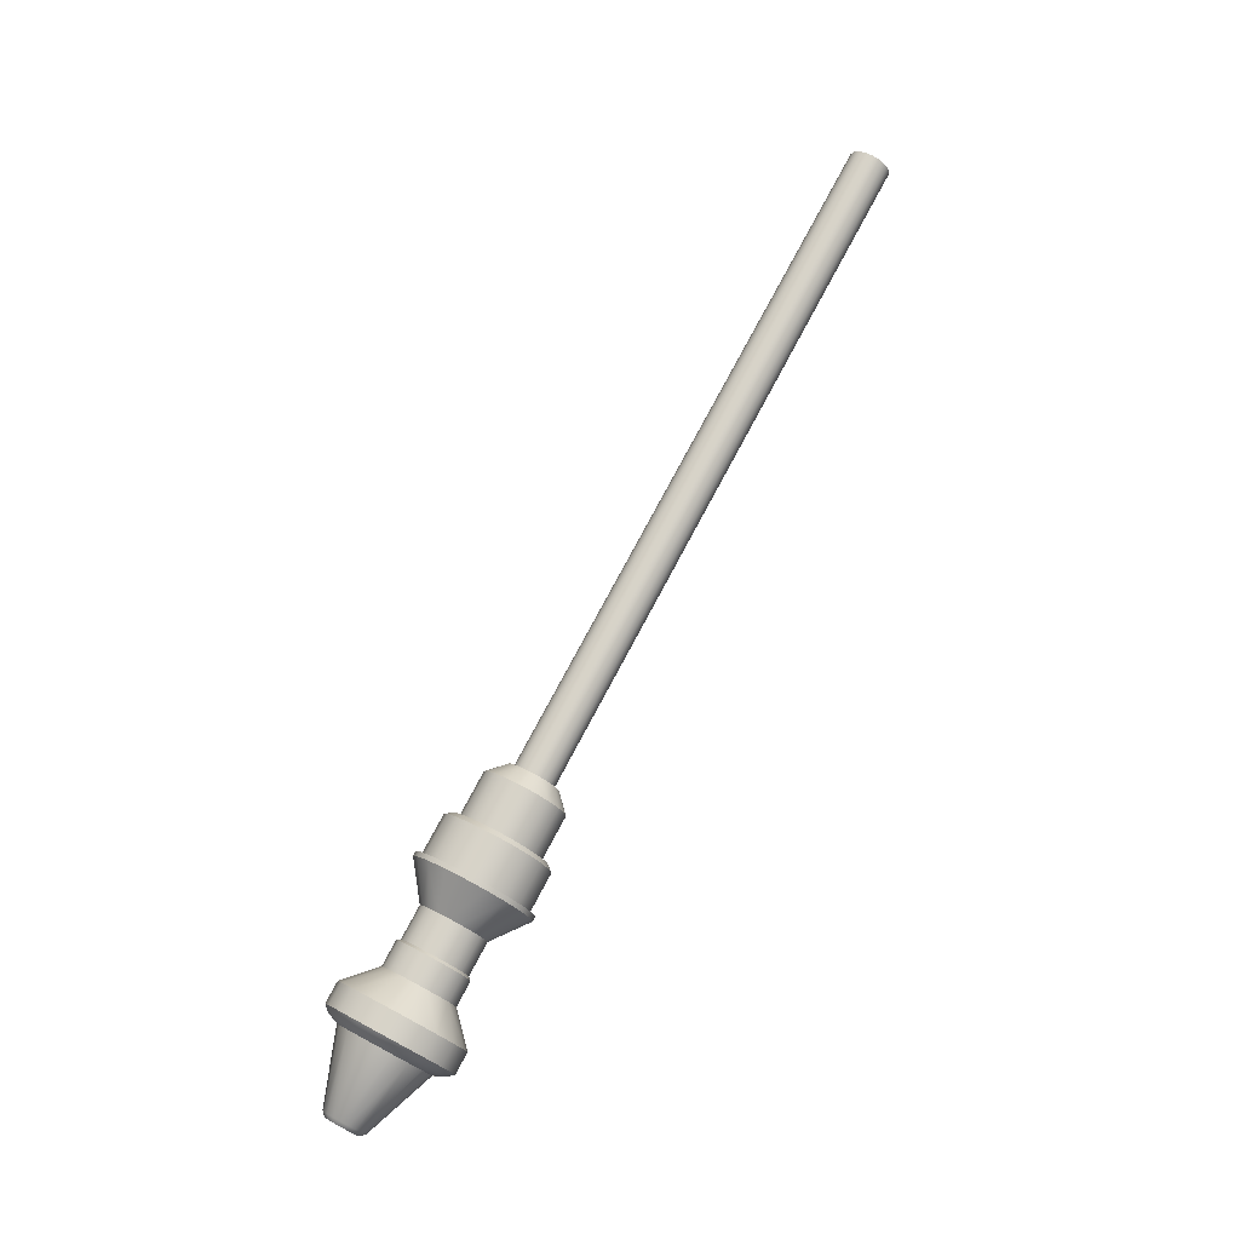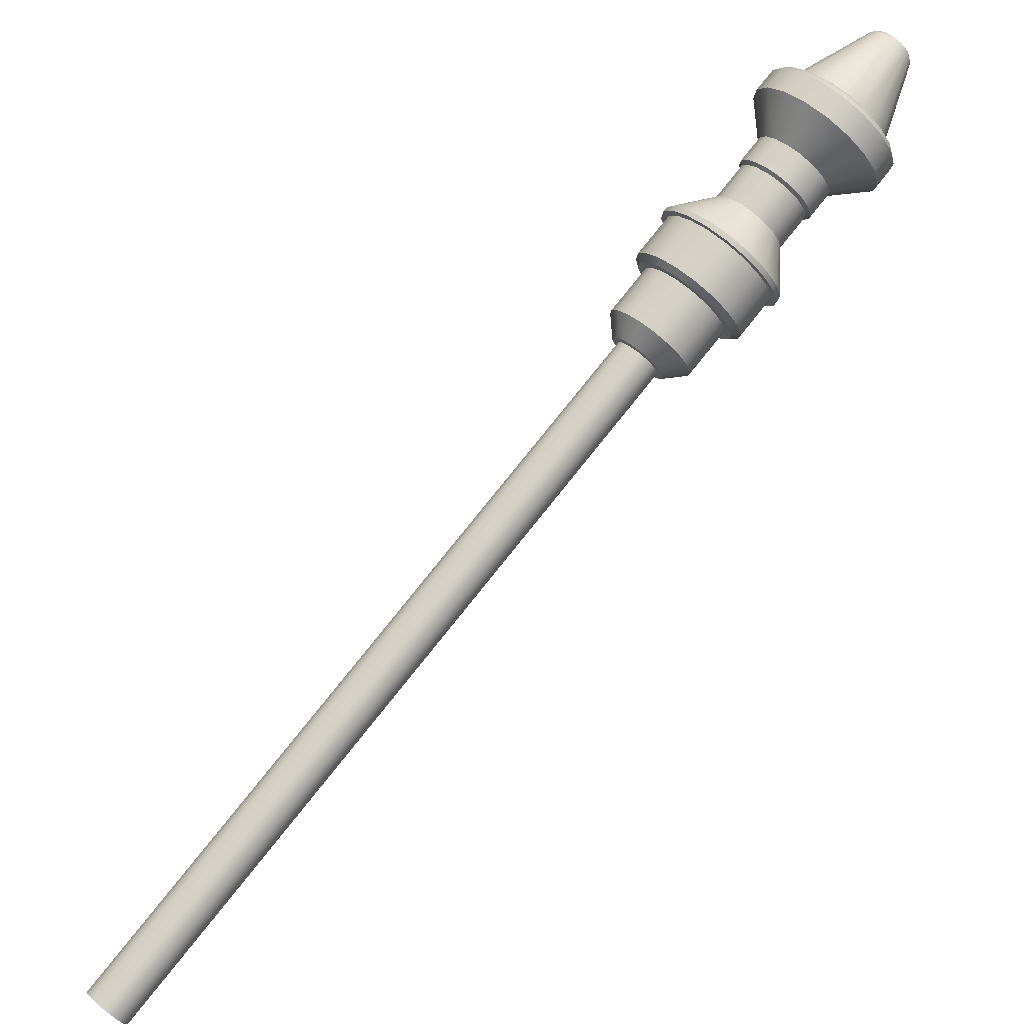
<metadata>
{"format":"obj","ext":"obj","renderer":"f3d","projection":"perspective","resolution":1024,"background":"white","views":[{"elev":5.9,"azim":58.1,"up":"+Y"},{"elev":-54.6,"azim":-48.8,"up":"+Z"}]}
</metadata>
<code>
o BuddyDroid_01_rig.073_BuddyDroid_01_rig.074
v -4.495 5.368 -0.1976
v -4.545 4.975 -0.2772
v -4.545 5.21 -0.4341
v -4.495 5.132 -0.04072
v -4.545 5.525 0.03883
v -4.545 5.29 0.1957
v -4.689 5.663 0.2467
v -4.689 5.428 0.4037
v -4.91 5.531 0.558
v -4.91 5.766 0.4011
v -5.18 5.585 0.6401
v -5.18 5.82 0.4832
v -5.468 5.585 0.6401
v -5.468 5.82 0.4832
v -5.739 5.766 0.4011
v -5.739 5.531 0.558
v -5.959 5.663 0.2467
v -5.959 5.428 0.4037
v -6.103 5.29 0.1957
v -6.103 5.525 0.03883
v -6.154 5.132 -0.04072
v -6.154 5.368 -0.1976
v -6.103 4.975 -0.2772
v -6.103 5.21 -0.4341
v -5.959 4.837 -0.4851
v -5.959 5.072 -0.642
v -5.739 4.969 -0.7963
v -5.739 4.734 -0.6394
v -5.468 4.914 -0.8785
v -5.468 4.679 -0.7216
v -5.18 4.679 -0.7216
v -5.18 4.914 -0.8785
v -4.91 4.734 -0.6394
v -4.91 4.969 -0.7963
v -4.689 4.837 -0.4851
v -4.689 5.072 -0.642
v -4.875 5.588 -0.5416
v -4.958 5.508 -0.6616
v -5.085 5.449 -0.7507
v -5.241 5.417 -0.7981
v -5.407 5.417 -0.7981
v -5.564 5.449 -0.7507
v -5.691 5.508 -0.6616
v -5.774 5.588 -0.5416
v -5.803 5.679 -0.4051
v -5.774 5.769 -0.2687
v -5.691 5.849 -0.1487
v -5.564 5.908 -0.05969
v -5.407 5.94 -0.01228
v -5.241 5.94 -0.01228
v -5.085 5.908 -0.05969
v -4.958 5.849 -0.1487
v -4.875 5.769 -0.2687
v -4.846 5.679 -0.4051
v -4.846 5.953 -0.5885
v -4.875 5.863 -0.725
v -4.875 6.044 -0.4521
v -4.958 6.124 -0.3321
v -5.085 6.183 -0.2429
v -5.241 6.215 -0.1956
v -5.407 6.215 -0.1956
v -5.564 6.183 -0.2429
v -5.691 6.124 -0.3321
v -5.774 6.044 -0.4521
v -5.803 5.953 -0.5885
v -5.774 5.863 -0.725
v -5.691 5.783 -0.8449
v -5.564 5.724 -0.934
v -5.407 5.692 -0.9814
v -5.241 5.692 -0.9814
v -5.085 5.724 -0.934
v -4.958 5.783 -0.8449
v -4.888 5.98 -0.6063
v -4.914 5.897 -0.7308
v -4.914 6.063 -0.4818
v -4.99 6.136 -0.3723
v -5.106 6.19 -0.291
v -5.248 6.219 -0.2477
v -5.4 6.219 -0.2477
v -5.543 6.19 -0.291
v -5.659 6.136 -0.3723
v -5.735 6.063 -0.4818
v -5.761 5.98 -0.6063
v -5.735 5.897 -0.7308
v -5.659 5.825 -0.8403
v -5.543 5.77 -0.9217
v -5.4 5.742 -0.9649
v -5.248 5.742 -0.9649
v -5.106 5.77 -0.9217
v -4.99 5.825 -0.8403
v -4.888 6.345 -0.8496
v -4.914 6.262 -0.9742
v -4.914 6.428 -0.7251
v -4.99 6.501 -0.6156
v -5.106 6.555 -0.5343
v -5.248 6.584 -0.4911
v -5.4 6.584 -0.4911
v -5.543 6.555 -0.5343
v -5.659 6.501 -0.6156
v -5.735 6.428 -0.7252
v -5.761 6.345 -0.8496
v -5.735 6.262 -0.9742
v -5.659 6.189 -1.084
v -5.543 6.135 -1.165
v -5.4 6.107 -1.208
v -5.248 6.107 -1.208
v -5.106 6.135 -1.165
v -4.99 6.189 -1.084
v -4.55 6.766 -1.131
v -4.597 6.569 -1.317
v -4.597 6.62 -1.351
v -4.55 6.715 -1.097
v -4.597 6.913 -0.9099
v -4.597 6.862 -0.8759
v -4.731 7.042 -0.7159
v -4.731 6.991 -0.6818
v -4.937 7.087 -0.5378
v -4.937 7.138 -0.5718
v -5.19 7.138 -0.4611
v -5.19 7.189 -0.4952
v -5.459 7.138 -0.4611
v -5.459 7.189 -0.4952
v -5.711 7.138 -0.5718
v -5.711 7.087 -0.5378
v -5.917 7.042 -0.7159
v -5.917 6.991 -0.6818
v -6.052 6.862 -0.8759
v -6.052 6.913 -0.9099
v -6.098 6.715 -1.097
v -6.098 6.766 -1.131
v -6.052 6.569 -1.317
v -6.052 6.62 -1.351
v -5.917 6.44 -1.511
v -5.917 6.491 -1.545
v -5.711 6.395 -1.689
v -5.711 6.344 -1.655
v -5.459 6.344 -1.766
v -5.459 6.293 -1.732
v -5.19 6.293 -1.732
v -5.19 6.344 -1.766
v -4.937 6.344 -1.655
v -4.937 6.395 -1.689
v -4.731 6.44 -1.511
v -4.731 6.491 -1.545
v -4.789 6.52 -1.507
v -4.667 6.636 -1.332
v -4.975 6.433 -1.637
v -5.203 6.387 -1.706
v -5.446 6.387 -1.706
v -5.674 6.433 -1.637
v -5.86 6.52 -1.507
v -5.982 6.636 -1.332
v -6.024 6.769 -1.132
v -5.981 6.902 -0.9329
v -5.86 7.018 -0.7575
v -5.674 7.105 -0.6273
v -5.446 7.151 -0.5581
v -5.203 7.151 -0.5581
v -4.975 7.105 -0.6273
v -4.789 7.018 -0.7575
v -4.667 6.902 -0.9329
v -4.625 6.769 -1.132
v -4.625 7.202 -1.421
v -4.667 7.07 -1.62
v -4.667 7.335 -1.222
v -4.789 7.451 -1.046
v -4.975 7.538 -0.9161
v -5.203 7.584 -0.8468
v -5.446 7.584 -0.8468
v -5.674 7.538 -0.9161
v -5.86 7.451 -1.046
v -5.981 7.335 -1.222
v -6.024 7.202 -1.421
v -5.981 7.07 -1.62
v -5.86 6.953 -1.796
v -5.674 6.866 -1.926
v -5.446 6.82 -1.995
v -5.203 6.82 -1.995
v -4.975 6.866 -1.926
v -4.789 6.953 -1.796
v -4.699 7.253 -1.455
v -4.737 7.135 -1.633
v -4.737 7.372 -1.277
v -4.846 7.476 -1.12
v -5.012 7.553 -1.004
v -5.216 7.594 -0.9422
v -5.433 7.594 -0.9422
v -5.637 7.553 -1.004
v -5.803 7.476 -1.12
v -5.911 7.372 -1.277
v -5.949 7.253 -1.455
v -5.911 7.135 -1.633
v -5.803 7.031 -1.79
v -5.637 6.953 -1.906
v -5.433 6.912 -1.968
v -5.216 6.912 -1.968
v -5.012 6.953 -1.906
v -4.846 7.031 -1.79
v -4.914 7.062 -1.742
v -4.821 7.152 -1.608
v -5.057 6.996 -1.841
v -5.231 6.961 -1.894
v -5.417 6.961 -1.894
v -5.592 6.996 -1.841
v -5.734 7.062 -1.742
v -5.827 7.152 -1.608
v -5.86 7.253 -1.455
v -5.827 7.355 -1.302
v -5.734 7.444 -1.168
v -5.592 7.51 -1.069
v -5.417 7.545 -1.016
v -5.231 7.545 -1.016
v -5.057 7.51 -1.069
v -4.914 7.444 -1.168
v -4.821 7.355 -1.302
v -4.789 7.253 -1.455
v -4.789 7.742 -1.781
v -4.821 7.641 -1.934
v -4.821 7.844 -1.628
v -4.914 7.933 -1.494
v -5.057 7.999 -1.395
v -5.231 8.034 -1.342
v -5.417 8.034 -1.342
v -5.592 7.999 -1.395
v -5.734 7.933 -1.494
v -5.827 7.844 -1.628
v -5.86 7.742 -1.781
v -5.827 7.641 -1.934
v -5.734 7.552 -2.068
v -5.592 7.486 -2.168
v -5.417 7.45 -2.221
v -5.231 7.45 -2.221
v -5.057 7.486 -2.168
v -4.914 7.552 -2.068
v -5.006 7.854 -1.994
v -5.065 7.797 -2.079
v -5.155 7.755 -2.142
v -5.266 7.733 -2.176
v -5.383 7.733 -2.176
v -5.493 7.755 -2.142
v -5.583 7.797 -2.079
v -5.642 7.854 -1.994
v -5.663 7.918 -1.898
v -5.642 7.982 -1.801
v -5.583 8.038 -1.717
v -5.493 8.08 -1.654
v -5.383 8.102 -1.62
v -5.266 8.102 -1.62
v -5.155 8.08 -1.654
v -5.065 8.038 -1.717
v -5.006 7.982 -1.801
v -4.986 7.918 -1.898
v -5.122 7.826 -2.041
v -5.076 7.87 -1.975
v -5.192 7.794 -2.09
v -5.279 7.776 -2.116
v -5.37 7.776 -2.116
v -5.456 7.794 -2.09
v -5.526 7.826 -2.041
v -5.572 7.87 -1.975
v -5.588 7.92 -1.9
v -5.572 7.97 -1.824
v -5.526 8.014 -1.758
v -5.456 8.047 -1.709
v -5.37 8.064 -1.683
v -5.279 8.064 -1.683
v -5.192 8.047 -1.709
v -5.122 8.014 -1.758
v -5.076 7.97 -1.824
v -5.061 7.92 -1.9
v -5.061 15.1 -6.675
v -5.076 15.05 -6.75
v -5.076 15.15 -6.599
v -5.122 15.19 -6.533
v -5.192 15.23 -6.484
v -5.279 15.24 -6.458
v -5.37 15.24 -6.458
v -5.456 15.23 -6.484
v -5.526 15.19 -6.533
v -5.572 15.15 -6.599
v -5.588 15.1 -6.675
v -5.572 15.05 -6.75
v -5.526 15.01 -6.816
v -5.456 14.97 -6.865
v -5.37 14.96 -6.891
v -5.279 14.96 -6.891
v -5.192 14.97 -6.865
v -5.122 15.01 -6.816
v -4.717 5.022 0.03304
v -5.065 4.324 0.6122
v -5.049 4.272 0.5336
v -4.753 5.137 0.2062
v -5.113 4.37 0.6812
v -4.859 5.238 0.3585
v -5.021 5.314 0.4716
v -5.187 4.404 0.7325
v -5.219 5.354 0.5318
v -5.276 4.422 0.7598
v -5.372 4.422 0.7598
v -5.43 5.354 0.5318
v -5.462 4.404 0.7325
v -5.628 5.314 0.4716
v -5.535 4.37 0.6812
v -5.79 5.238 0.3585
v -5.895 5.137 0.2062
v -5.583 4.324 0.6122
v -5.932 5.022 0.03304
v -5.6 4.272 0.5336
v -5.583 4.22 0.4551
v -5.895 4.907 -0.1401
v -5.535 4.174 0.386
v -5.79 4.805 -0.2925
v -5.628 4.73 -0.4055
v -5.462 4.139 0.3348
v -5.43 4.69 -0.4657
v -5.372 4.121 0.3074
v -5.276 4.121 0.3074
v -5.219 4.69 -0.4657
v -5.187 4.139 0.3348
v -5.021 4.73 -0.4055
v -5.113 4.174 0.386
v -4.859 4.805 -0.2925
v -4.753 4.907 -0.1401
v -5.065 4.22 0.4551
v -4.569 5.073 -0.001197
v -4.615 5.216 0.2142
v -4.746 5.342 0.4036
v -4.947 5.436 0.5441
v -5.193 5.486 0.619
v -5.455 5.486 0.619
v -5.702 5.436 0.5441
v -5.903 5.342 0.4036
v -6.034 5.216 0.2142
v -6.08 5.073 -0.001197
v -6.034 4.93 -0.2166
v -5.903 4.804 -0.4059
v -5.702 4.71 -0.5465
v -5.455 4.66 -0.6213
v -5.193 4.66 -0.6213
v -4.947 4.71 -0.5465
v -4.746 4.804 -0.4059
v -4.615 4.93 -0.2166
v -5.286 4.348 0.743
v -5.362 4.348 0.743
v -5.434 4.334 0.7213
v -5.214 4.334 0.7213
v -5.493 4.307 0.6803
v -5.156 4.307 0.6803
v -5.531 4.27 0.6252
v -5.118 4.27 0.6252
v -5.544 4.228 0.5626
v -5.105 4.228 0.5626
v -5.531 4.187 0.5
v -5.118 4.187 0.5
v -5.493 4.15 0.4449
v -5.156 4.15 0.4449
v -5.434 4.123 0.404
v -5.214 4.123 0.404
v -5.362 4.108 0.3822
v -5.286 4.108 0.3822
v -5.324 4.23 0.5613
f 1 2 3
f 2 1 4
f 5 4 1
f 4 5 6
f 7 6 5
f 6 7 8
f 7 9 8
f 10 9 7
f 10 11 9
f 12 11 10
f 12 13 11
f 14 13 12
f 15 13 14
f 13 15 16
f 17 16 15
f 16 17 18
f 17 19 18
f 19 17 20
f 20 21 19
f 21 20 22
f 22 23 21
f 23 22 24
f 24 25 23
f 25 24 26
f 27 25 26
f 25 27 28
f 29 28 27
f 28 29 30
f 29 31 30
f 32 31 29
f 32 33 31
f 34 33 32
f 34 35 33
f 36 35 34
f 3 35 36
f 35 3 2
f 36 37 3
f 37 36 38
f 34 38 36
f 38 34 39
f 32 39 34
f 39 32 40
f 32 41 40
f 32 29 41
f 41 29 42
f 29 27 42
f 27 43 42
f 43 27 26
f 26 44 43
f 26 24 44
f 22 44 24
f 44 22 45
f 45 22 46
f 22 20 46
f 20 47 46
f 47 20 17
f 17 48 47
f 48 17 15
f 14 48 15
f 48 14 49
f 14 50 49
f 14 12 50
f 50 12 51
f 12 10 51
f 7 51 10
f 51 7 52
f 5 52 7
f 52 5 53
f 1 53 5
f 53 1 54
f 54 1 37
f 1 3 37
f 55 37 56
f 37 55 54
f 57 54 55
f 54 57 53
f 58 53 57
f 53 58 52
f 58 51 52
f 59 51 58
f 59 50 51
f 60 50 59
f 60 49 50
f 61 49 60
f 62 49 61
f 49 62 48
f 63 48 62
f 48 63 47
f 63 46 47
f 64 46 63
f 64 45 46
f 65 45 64
f 65 44 45
f 66 44 65
f 66 43 44
f 67 43 66
f 68 43 67
f 43 68 42
f 69 42 68
f 42 69 41
f 69 40 41
f 70 40 69
f 70 39 40
f 71 39 70
f 71 38 39
f 72 38 71
f 56 38 72
f 38 56 37
f 73 56 74
f 56 73 55
f 75 55 73
f 55 75 57
f 76 57 75
f 57 76 58
f 77 58 76
f 58 77 59
f 78 59 77
f 59 78 60
f 79 60 78
f 60 79 61
f 79 62 61
f 62 79 80
f 80 63 62
f 63 80 81
f 81 64 63
f 64 81 82
f 65 64 82
f 82 83 65
f 66 65 83
f 83 84 66
f 84 67 66
f 84 85 67
f 85 68 67
f 68 85 86
f 86 69 68
f 69 86 87
f 88 69 87
f 69 88 70
f 89 70 88
f 70 89 71
f 90 71 89
f 71 90 72
f 74 72 90
f 72 74 56
f 91 74 92
f 74 91 73
f 93 73 91
f 73 93 75
f 94 75 93
f 75 94 76
f 94 77 76
f 95 77 94
f 95 78 77
f 96 78 95
f 96 79 78
f 97 79 96
f 98 79 97
f 79 98 80
f 99 80 98
f 80 99 81
f 99 82 81
f 100 82 99
f 100 83 82
f 101 83 100
f 101 84 83
f 102 84 101
f 102 85 84
f 103 85 102
f 104 85 103
f 85 104 86
f 105 86 104
f 86 105 87
f 105 88 87
f 106 88 105
f 106 89 88
f 107 89 106
f 107 90 89
f 108 90 107
f 92 90 108
f 90 92 74
f 109 110 111
f 110 109 112
f 113 112 109
f 112 113 114
f 115 114 113
f 114 115 116
f 115 117 116
f 115 118 117
f 118 119 117
f 118 120 119
f 120 121 119
f 120 122 121
f 123 121 122
f 121 123 124
f 125 124 123
f 124 125 126
f 125 127 126
f 125 128 127
f 128 129 127
f 128 130 129
f 130 131 129
f 130 132 131
f 132 133 131
f 132 134 133
f 135 133 134
f 133 135 136
f 137 136 135
f 136 137 138
f 137 139 138
f 137 140 139
f 140 141 139
f 140 142 141
f 142 143 141
f 142 144 143
f 111 143 144
f 143 111 110
f 145 146 111
f 145 111 144
f 147 145 144
f 144 142 147
f 148 147 142
f 142 140 148
f 137 148 140
f 148 137 149
f 135 149 137
f 149 135 150
f 134 150 135
f 150 134 151
f 132 151 134
f 151 132 152
f 130 152 132
f 152 130 153
f 154 153 130
f 130 128 154
f 128 155 154
f 155 128 125
f 125 156 155
f 156 125 123
f 123 157 156
f 157 123 122
f 158 157 122
f 158 122 120
f 118 158 120
f 158 118 159
f 115 159 118
f 159 115 160
f 113 160 115
f 160 113 161
f 109 161 113
f 161 109 162
f 109 146 162
f 146 109 111
f 163 146 164
f 146 163 162
f 165 162 163
f 162 165 161
f 166 161 165
f 161 166 160
f 166 159 160
f 167 159 166
f 167 158 159
f 168 158 167
f 169 158 168
f 158 169 157
f 170 157 169
f 157 170 156
f 171 156 170
f 156 171 155
f 171 154 155
f 172 154 171
f 172 153 154
f 173 153 172
f 173 152 153
f 174 152 173
f 174 151 152
f 175 151 174
f 176 151 175
f 151 176 150
f 177 150 176
f 150 177 149
f 177 148 149
f 178 148 177
f 178 147 148
f 179 147 178
f 179 145 147
f 180 145 179
f 164 145 180
f 145 164 146
f 181 164 182
f 164 181 163
f 183 163 181
f 163 183 165
f 184 165 183
f 165 184 166
f 185 166 184
f 166 185 167
f 186 167 185
f 167 186 168
f 186 169 168
f 186 187 169
f 187 170 169
f 170 187 188
f 188 171 170
f 171 188 189
f 189 172 171
f 172 189 190
f 173 172 190
f 190 191 173
f 174 173 191
f 191 192 174
f 192 175 174
f 192 193 175
f 193 176 175
f 176 193 194
f 194 177 176
f 177 194 195
f 196 177 195
f 177 196 178
f 197 178 196
f 178 197 179
f 198 179 197
f 179 198 180
f 182 180 198
f 180 182 164
f 199 200 182
f 182 198 199
f 201 199 198
f 198 197 201
f 197 202 201
f 197 196 202
f 195 202 196
f 202 195 203
f 194 203 195
f 203 194 204
f 193 204 194
f 204 193 205
f 192 205 193
f 205 192 206
f 191 206 192
f 206 191 207
f 191 208 207
f 191 190 208
f 190 209 208
f 209 190 189
f 189 210 209
f 210 189 188
f 188 211 210
f 211 188 187
f 212 211 187
f 212 187 186
f 185 212 186
f 212 185 213
f 184 213 185
f 213 184 214
f 183 214 184
f 214 183 215
f 181 215 183
f 215 181 216
f 181 200 216
f 200 181 182
f 217 200 218
f 200 217 216
f 219 216 217
f 216 219 215
f 220 215 219
f 215 220 214
f 220 213 214
f 221 213 220
f 221 212 213
f 222 212 221
f 222 211 212
f 223 211 222
f 224 211 223
f 211 224 210
f 225 210 224
f 210 225 209
f 225 208 209
f 226 208 225
f 226 207 208
f 227 207 226
f 227 206 207
f 228 206 227
f 228 205 206
f 229 205 228
f 230 205 229
f 205 230 204
f 231 204 230
f 204 231 203
f 231 202 203
f 232 202 231
f 232 201 202
f 233 201 232
f 233 199 201
f 234 199 233
f 218 199 234
f 199 218 200
f 234 235 218
f 235 234 236
f 233 236 234
f 236 233 237
f 232 237 233
f 237 232 238
f 232 239 238
f 232 231 239
f 239 231 240
f 231 230 240
f 230 241 240
f 241 230 229
f 229 242 241
f 229 228 242
f 227 242 228
f 242 227 243
f 243 227 244
f 227 226 244
f 226 245 244
f 245 226 225
f 225 246 245
f 246 225 224
f 223 246 224
f 246 223 247
f 222 247 223
f 247 222 248
f 248 222 249
f 222 221 249
f 220 249 221
f 249 220 250
f 219 250 220
f 250 219 251
f 217 251 219
f 251 217 252
f 252 217 235
f 217 218 235
f 235 253 254
f 235 236 253
f 255 253 236
f 236 237 255
f 237 256 255
f 237 238 256
f 239 256 238
f 256 239 257
f 240 257 239
f 257 240 258
f 241 258 240
f 258 241 259
f 242 259 241
f 259 242 260
f 243 260 242
f 260 243 261
f 243 262 261
f 243 244 262
f 244 263 262
f 263 244 245
f 245 264 263
f 264 245 246
f 246 265 264
f 265 246 247
f 266 265 247
f 266 247 248
f 249 266 248
f 266 249 267
f 250 267 249
f 267 250 268
f 251 268 250
f 268 251 269
f 252 269 251
f 269 252 270
f 252 254 270
f 254 252 235
f 271 254 272
f 254 271 270
f 273 270 271
f 270 273 269
f 274 269 273
f 269 274 268
f 274 267 268
f 275 267 274
f 275 266 267
f 276 266 275
f 277 266 276
f 266 277 265
f 278 265 277
f 265 278 264
f 279 264 278
f 264 279 263
f 279 262 263
f 280 262 279
f 280 261 262
f 281 261 280
f 281 260 261
f 282 260 281
f 282 259 260
f 283 259 282
f 284 259 283
f 259 284 258
f 285 258 284
f 258 285 257
f 285 256 257
f 286 256 285
f 286 255 256
f 287 255 286
f 287 253 255
f 288 253 287
f 272 253 288
f 253 272 254
f 289 290 291
f 292 290 289
f 292 293 290
f 294 293 292
f 295 293 294
f 293 295 296
f 297 296 295
f 296 297 298
f 297 299 298
f 300 299 297
f 300 301 299
f 302 301 300
f 302 303 301
f 304 303 302
f 305 303 304
f 303 305 306
f 307 306 305
f 306 307 308
f 307 309 308
f 309 307 310
f 310 311 309
f 312 311 310
f 313 311 312
f 311 313 314
f 315 314 313
f 314 315 316
f 315 317 316
f 317 315 318
f 318 319 317
f 320 319 318
f 320 321 319
f 322 321 320
f 323 321 322
f 321 323 324
f 289 324 323
f 324 289 291
f 112 92 110
f 92 112 91
f 112 93 91
f 114 93 112
f 94 93 114
f 116 94 114
f 117 94 116
f 94 117 95
f 119 95 117
f 95 119 96
f 119 97 96
f 121 97 119
f 98 97 121
f 124 98 121
f 98 124 99
f 126 99 124
f 127 99 126
f 99 127 100
f 129 100 127
f 100 129 101
f 129 102 101
f 131 102 129
f 103 102 131
f 133 103 131
f 136 103 133
f 103 136 104
f 138 104 136
f 104 138 105
f 138 106 105
f 139 106 138
f 107 106 139
f 141 107 139
f 107 141 108
f 143 108 141
f 110 108 143
f 108 110 92
f 6 325 4
f 325 6 326
f 326 289 325
f 8 326 6
f 289 326 292
f 326 8 327
f 327 292 326
f 292 327 294
f 9 327 8
f 295 294 327
f 327 9 328
f 327 328 295
f 11 328 9
f 328 297 295
f 328 11 329
f 328 329 297
f 13 329 11
f 330 297 329
f 329 13 330
f 297 330 300
f 13 331 330
f 331 300 330
f 331 13 16
f 300 331 302
f 16 332 331
f 332 302 331
f 302 332 304
f 332 16 18
f 332 305 304
f 333 332 18
f 332 333 305
f 333 18 19
f 307 305 333
f 334 333 19
f 333 334 307
f 19 21 334
f 334 310 307
f 335 334 21
f 334 335 310
f 21 23 335
f 335 312 310
f 23 336 335
f 312 335 336
f 336 23 25
f 336 313 312
f 25 337 336
f 313 336 337
f 337 25 28
f 337 315 313
f 28 338 337
f 315 337 338
f 338 28 30
f 318 315 338
f 339 338 30
f 318 338 339
f 339 30 31
f 33 339 31
f 340 318 339
f 339 33 340
f 318 340 320
f 35 340 33
f 341 320 340
f 340 35 341
f 320 341 322
f 2 341 35
f 342 322 341
f 341 2 342
f 4 342 2
f 322 342 323
f 342 4 325
f 325 323 342
f 323 325 289
f 343 299 344
f 299 345 344
f 299 343 298
f 345 299 301
f 346 298 343
f 301 347 345
f 298 346 296
f 347 301 303
f 348 296 346
f 303 349 347
f 296 348 293
f 303 306 349
f 350 293 348
f 351 349 306
f 293 350 290
f 306 308 351
f 352 290 350
f 308 353 351
f 290 352 291
f 308 309 353
f 354 291 352
f 309 355 353
f 291 354 324
f 355 309 311
f 356 324 354
f 311 357 355
f 324 356 321
f 357 311 314
f 358 321 356
f 314 359 357
f 321 358 319
f 359 314 316
f 360 319 358
f 360 359 316
f 319 360 317
f 360 316 317
f 352 350 361
f 354 352 361
f 350 348 361
f 356 354 361
f 348 346 361
f 358 356 361
f 346 343 361
f 360 358 361
f 343 344 361
f 359 360 361
f 344 345 361
f 357 359 361
f 345 347 361
f 355 357 361
f 347 349 361
f 353 355 361
f 349 351 361
f 351 353 361

</code>
